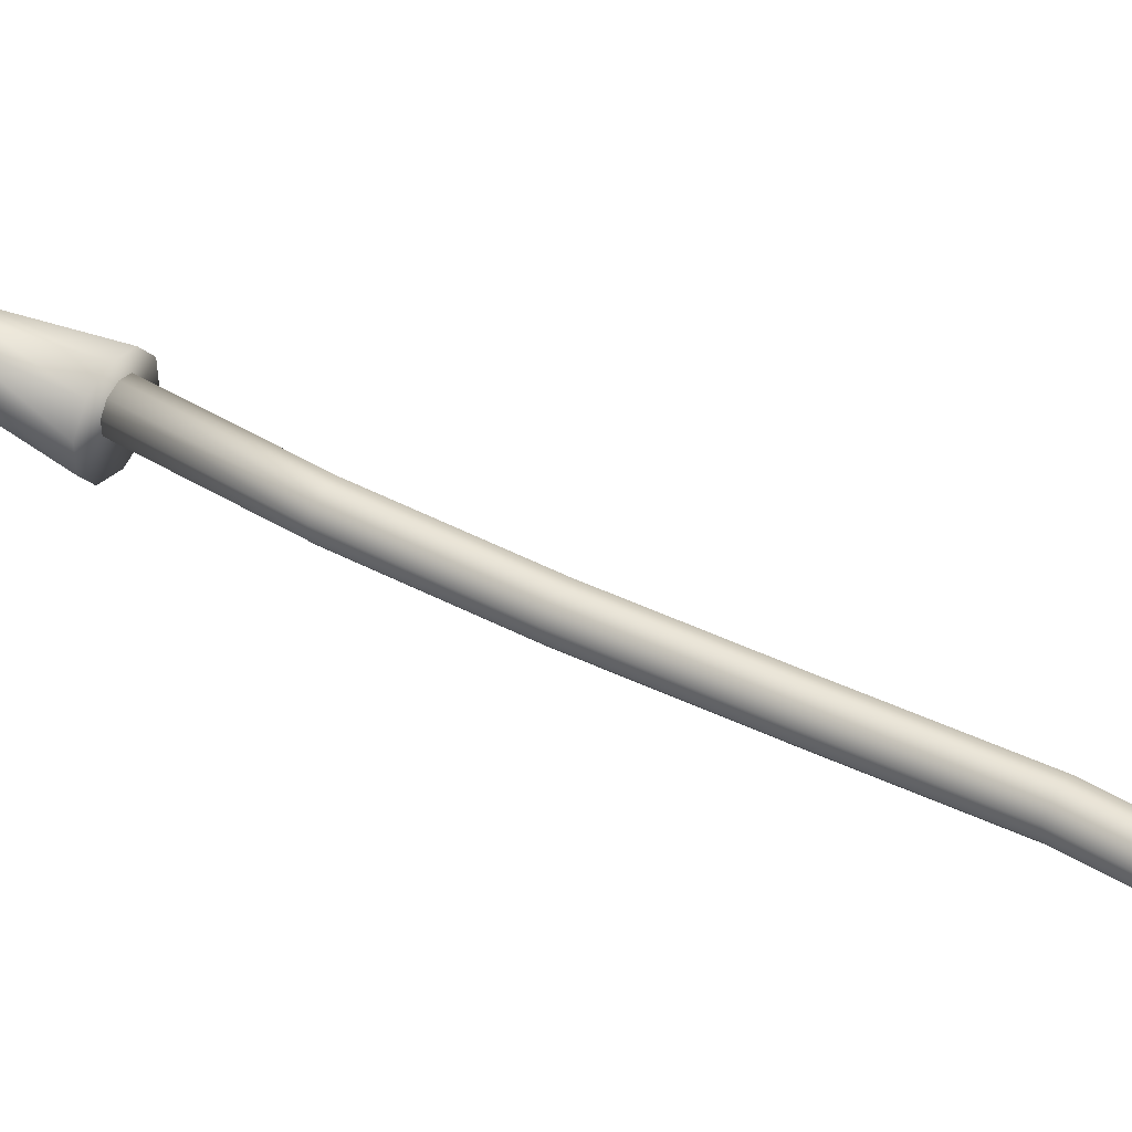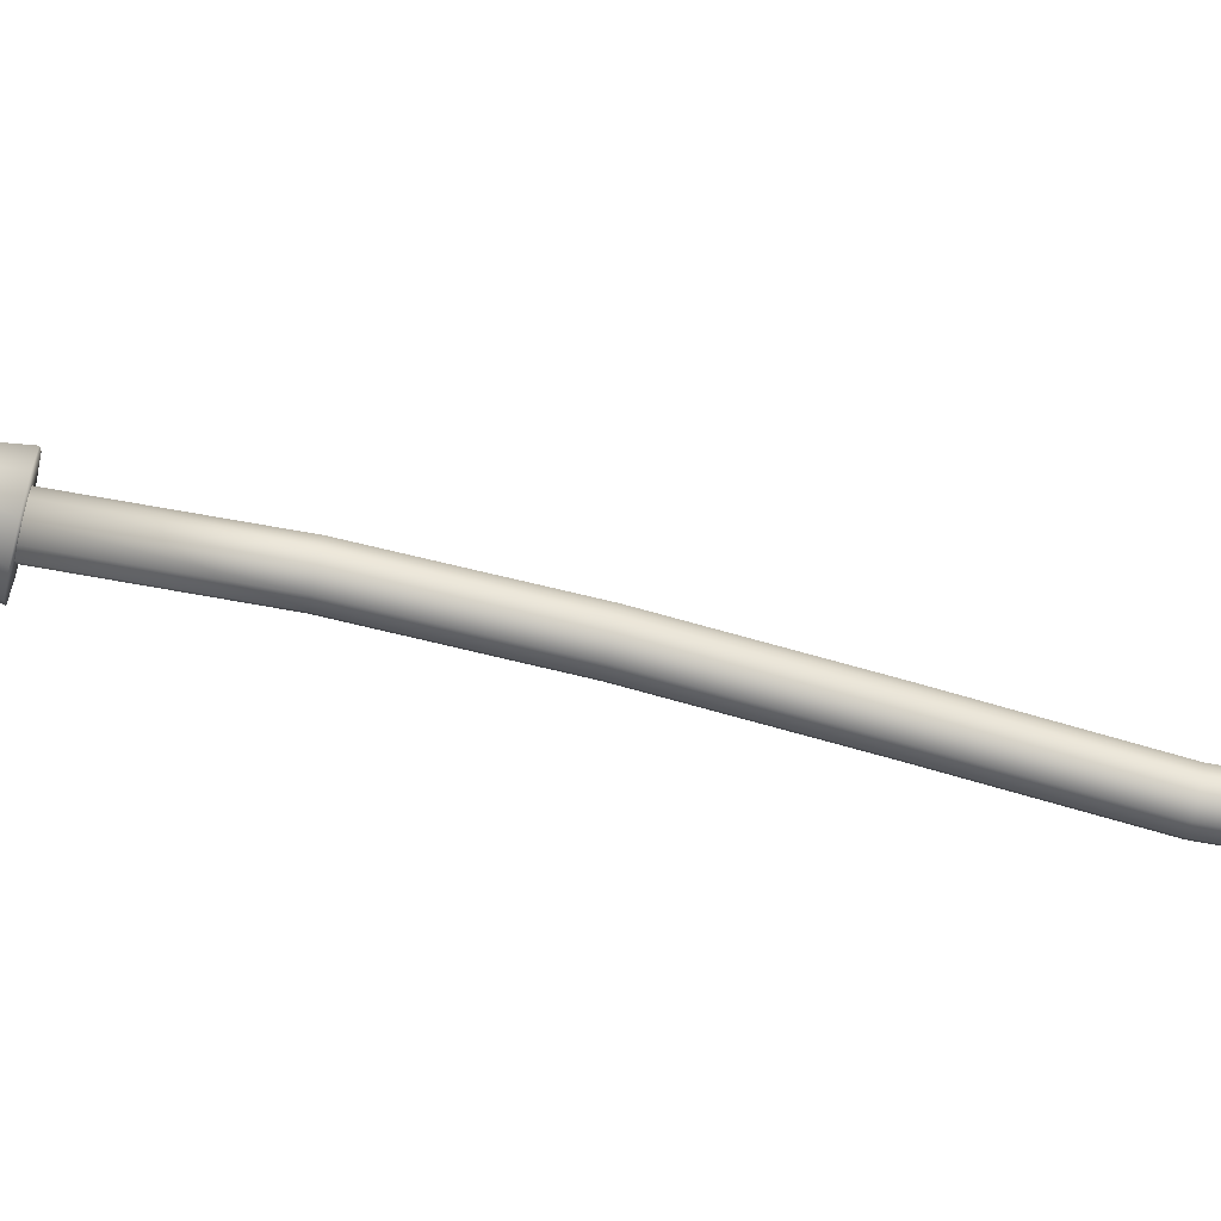
<metadata>
{"format":"obj","ext":"obj","renderer":"f3d","projection":"perspective","resolution":1024,"background":"white","views":[{"elev":25.7,"azim":122.2,"up":"+Z"},{"elev":-40.5,"azim":81.2,"up":"+Z"}]}
</metadata>
<code>
v  2.039 -0.0883 -3.404
v  2.009 -0.0848 -3.382
v  1.97 -0.0848 -3.382
v  1.939 -0.0883 -3.404
v  1.927 -0.094 -3.44
v  1.939 -0.0997 -3.476
v  1.97 -0.1032 -3.498
v  2.009 -0.1032 -3.498
v  2.039 -0.0997 -3.476
v  2.051 -0.094 -3.44
v  2.179 0.2189 -3.629
v  2.224 0.2405 -3.493
v  2.062 0.2056 -3.713
v  1.917 0.2056 -3.713
v  1.8 0.2189 -3.629
v  1.755 0.2405 -3.493
v  1.8 0.262 -3.357
v  1.917 0.2753 -3.273
v  2.062 0.2753 -3.273
v  2.179 0.262 -3.357
v  2.04 1.341 -3.704
v  2.051 1.347 -3.668
v  2.009 1.338 -3.727
v  1.97 1.338 -3.727
v  1.939 1.341 -3.704
v  1.927 1.347 -3.668
v  1.939 1.353 -3.632
v  1.97 1.356 -3.61
v  2.009 1.356 -3.61
v  2.04 1.353 -3.632
v  2.064 1.556 -3.757
v  2.082 1.565 -3.703
v  2.018 1.551 -3.79
v  1.961 1.551 -3.79
v  1.914 1.556 -3.757
v  1.897 1.565 -3.703
v  1.914 1.573 -3.649
v  1.961 1.579 -3.616
v  2.018 1.579 -3.616
v  2.064 1.573 -3.649
v  1.98 1.559 -3.692
v  1.998 1.557 -3.705
v  2.002 1.559 -3.692
v  1.987 1.556 -3.713
v  1.973 1.556 -3.713
v  1.961 1.557 -3.705
v  1.957 1.559 -3.692
v  1.961 1.561 -3.679
v  1.973 1.562 -3.671
v  1.987 1.562 -3.671
v  1.998 1.561 -3.679
v  2.016 1.555 -3.718
v  2.025 1.559 -3.692
v  1.994 1.552 -3.735
v  1.966 1.552 -3.735
v  1.943 1.555 -3.718
v  1.934 1.559 -3.692
v  1.943 1.563 -3.666
v  1.966 1.566 -3.65
v  1.994 1.566 -3.65
v  2.016 1.563 -3.666
v  2.042 1.886 -3.771
v  2.051 1.89 -3.745
v  2.019 1.884 -3.787
v  1.991 1.884 -3.787
v  1.969 1.886 -3.771
v  1.96 1.89 -3.745
v  1.969 1.895 -3.718
v  1.991 1.897 -3.702
v  2.019 1.897 -3.702
v  2.042 1.895 -3.718
v  2.038 2.218 -3.824
v  2.047 2.222 -3.797
v  2.016 2.215 -3.84
v  1.988 2.215 -3.84
v  1.965 2.218 -3.824
v  1.956 2.222 -3.797
v  1.965 2.226 -3.771
v  1.988 2.228 -3.755
v  2.016 2.228 -3.755
v  2.038 2.226 -3.771
v  2.016 2.549 -3.876
v  2.025 2.553 -3.85
v  1.994 2.546 -3.892
v  1.966 2.546 -3.892
v  1.943 2.549 -3.876
v  1.934 2.553 -3.85
v  1.943 2.557 -3.823
v  1.966 2.56 -3.807
v  1.994 2.56 -3.807
v  2.016 2.557 -3.823
v  1.991 2.88 -3.929
v  1.999 2.884 -3.902
v  1.968 2.878 -3.945
v  1.94 2.878 -3.945
v  1.917 2.88 -3.929
v  1.909 2.884 -3.902
v  1.917 2.889 -3.876
v  1.94 2.891 -3.86
v  1.968 2.891 -3.86
v  1.991 2.889 -3.876
v  2.016 3.212 -3.981
v  2.025 3.216 -3.955
v  1.994 3.209 -3.997
v  1.966 3.209 -3.997
v  1.943 3.212 -3.981
v  1.934 3.216 -3.955
v  1.943 3.22 -3.928
v  1.966 3.223 -3.912
v  1.994 3.223 -3.912
v  2.016 3.22 -3.928
v  1.973 3.543 -4.034
v  1.982 3.547 -4.007
v  1.95 3.54 -4.05
v  1.922 3.54 -4.05
v  1.899 3.543 -4.034
v  1.891 3.547 -4.007
v  1.899 3.551 -3.981
v  1.922 3.554 -3.965
v  1.95 3.554 -3.965
v  1.973 3.551 -3.981
v  1.926 3.874 -4.086
v  1.935 3.878 -4.06
v  1.904 3.872 -4.102
v  1.876 3.872 -4.102
v  1.853 3.874 -4.086
v  1.844 3.878 -4.06
v  1.853 3.883 -4.034
v  1.876 3.885 -4.017
v  1.904 3.885 -4.017
v  1.926 3.883 -4.034
v  1.902 4.206 -4.139
v  1.91 4.21 -4.112
v  1.879 4.203 -4.155
v  1.851 4.203 -4.155
v  1.828 4.206 -4.139
v  1.819 4.21 -4.112
v  1.828 4.214 -4.086
v  1.851 4.216 -4.07
v  1.879 4.216 -4.07
v  1.902 4.214 -4.086
v  1.981 4.537 -4.191
v  1.99 4.541 -4.165
v  1.958 4.534 -4.207
v  1.931 4.534 -4.207
v  1.908 4.537 -4.191
v  1.899 4.541 -4.165
v  1.908 4.545 -4.138
v  1.931 4.548 -4.122
v  1.958 4.548 -4.122
v  1.981 4.545 -4.138
v  1.944 4.541 -4.165
o Cylinder005
g Cylinder005
f 1 2 3 4 5 6 7 8 9 10
f 10 9 11 12
f 9 8 13 11
f 8 7 14 13
f 7 6 15 14
f 6 5 16 15
f 5 4 17 16
f 4 3 18 17
f 3 2 19 18
f 2 1 20 19
f 1 10 12 20
f 12 11 21 22
f 11 13 23 21
f 13 14 24 23
f 14 15 25 24
f 15 16 26 25
f 16 17 27 26
f 17 18 28 27
f 18 19 29 28
f 19 20 30 29
f 20 12 22 30
f 22 21 31 32
f 21 23 33 31
f 23 24 34 33
f 24 25 35 34
f 25 26 36 35
f 26 27 37 36
f 27 28 38 37
f 28 29 39 38
f 29 30 40 39
f 30 22 32 40
f 40 32 31 33 34 35 36 37 38 39
f 41 42 43
f 41 44 42
f 41 45 44
f 41 46 45
f 41 47 46
f 41 48 47
f 41 49 48
f 41 50 49
f 41 51 50
f 41 43 51
f 43 42 52 53
f 42 44 54 52
f 44 45 55 54
f 45 46 56 55
f 46 47 57 56
f 47 48 58 57
f 48 49 59 58
f 49 50 60 59
f 50 51 61 60
f 51 43 53 61
f 53 52 62 63
f 52 54 64 62
f 54 55 65 64
f 55 56 66 65
f 56 57 67 66
f 57 58 68 67
f 58 59 69 68
f 59 60 70 69
f 60 61 71 70
f 61 53 63 71
f 63 62 72 73
f 62 64 74 72
f 64 65 75 74
f 65 66 76 75
f 66 67 77 76
f 67 68 78 77
f 68 69 79 78
f 69 70 80 79
f 70 71 81 80
f 71 63 73 81
f 73 72 82 83
f 72 74 84 82
f 74 75 85 84
f 75 76 86 85
f 76 77 87 86
f 77 78 88 87
f 78 79 89 88
f 79 80 90 89
f 80 81 91 90
f 81 73 83 91
f 83 82 92 93
f 82 84 94 92
f 84 85 95 94
f 85 86 96 95
f 86 87 97 96
f 87 88 98 97
f 88 89 99 98
f 89 90 100 99
f 90 91 101 100
f 91 83 93 101
f 93 92 102 103
f 92 94 104 102
f 94 95 105 104
f 95 96 106 105
f 96 97 107 106
f 97 98 108 107
f 98 99 109 108
f 99 100 110 109
f 100 101 111 110
f 101 93 103 111
f 103 102 112 113
f 102 104 114 112
f 104 105 115 114
f 105 106 116 115
f 106 107 117 116
f 107 108 118 117
f 108 109 119 118
f 109 110 120 119
f 110 111 121 120
f 111 103 113 121
f 113 112 122 123
f 112 114 124 122
f 114 115 125 124
f 115 116 126 125
f 116 117 127 126
f 117 118 128 127
f 118 119 129 128
f 119 120 130 129
f 120 121 131 130
f 121 113 123 131
f 123 122 132 133
f 122 124 134 132
f 124 125 135 134
f 125 126 136 135
f 126 127 137 136
f 127 128 138 137
f 128 129 139 138
f 129 130 140 139
f 130 131 141 140
f 131 123 133 141
f 133 132 142 143
f 132 134 144 142
f 134 135 145 144
f 135 136 146 145
f 136 137 147 146
f 137 138 148 147
f 138 139 149 148
f 139 140 150 149
f 140 141 151 150
f 141 133 143 151
f 143 142 152
f 142 144 152
f 144 145 152
f 145 146 152
f 146 147 152
f 147 148 152
f 148 149 152
f 149 150 152
f 150 151 152
f 151 143 152

</code>
